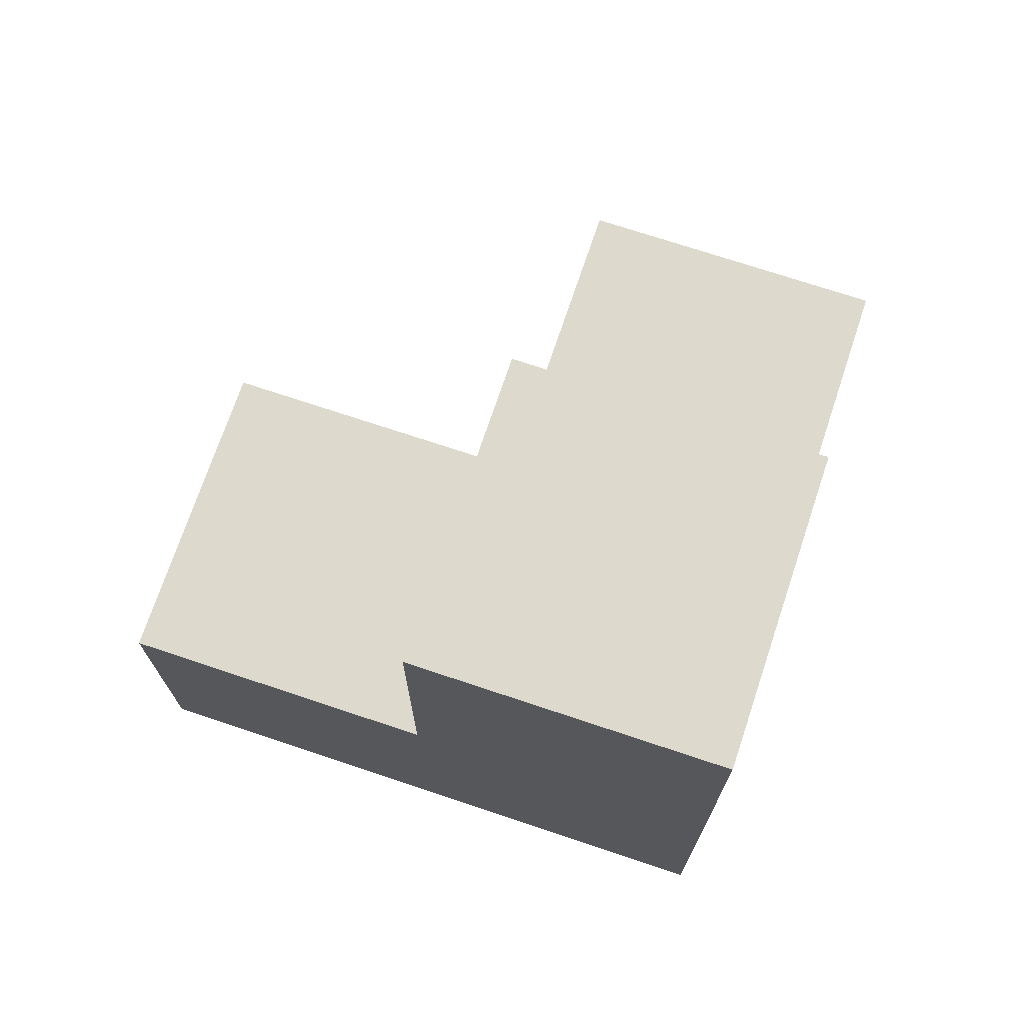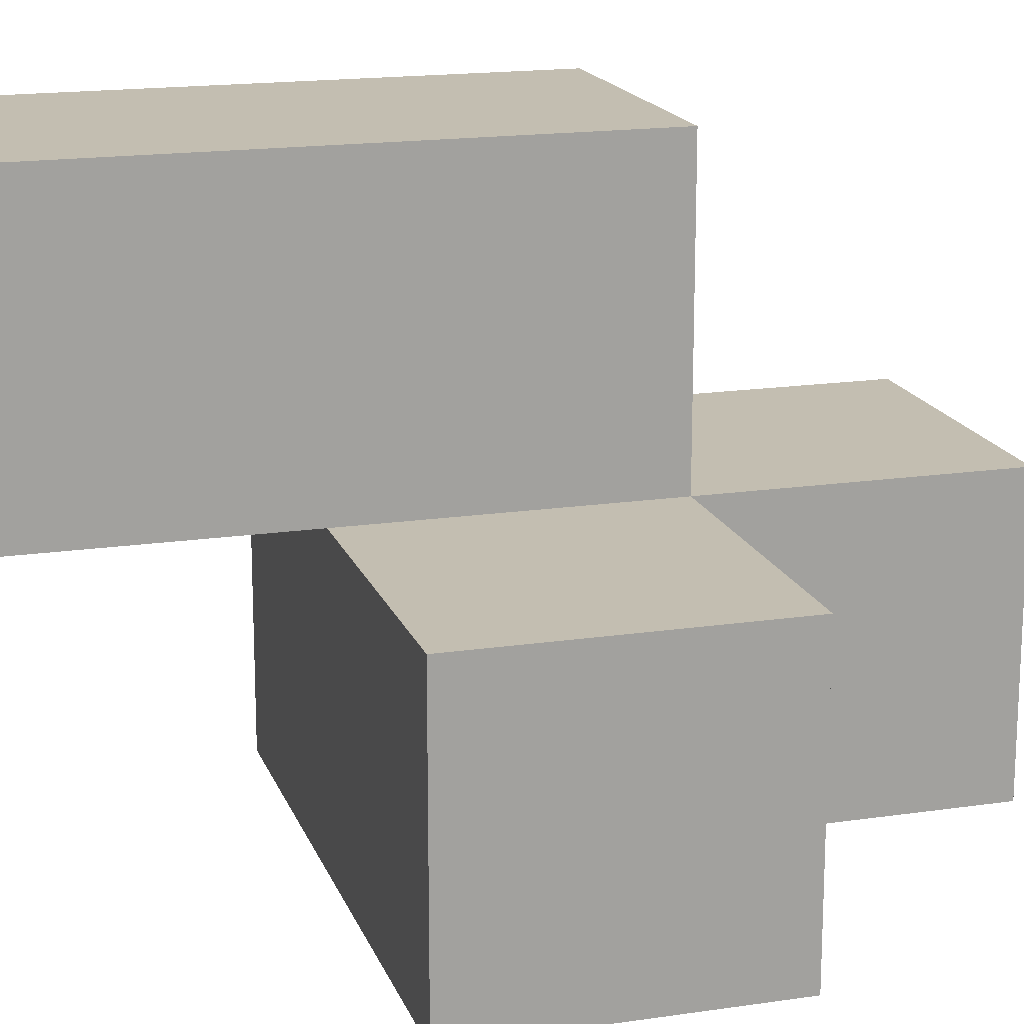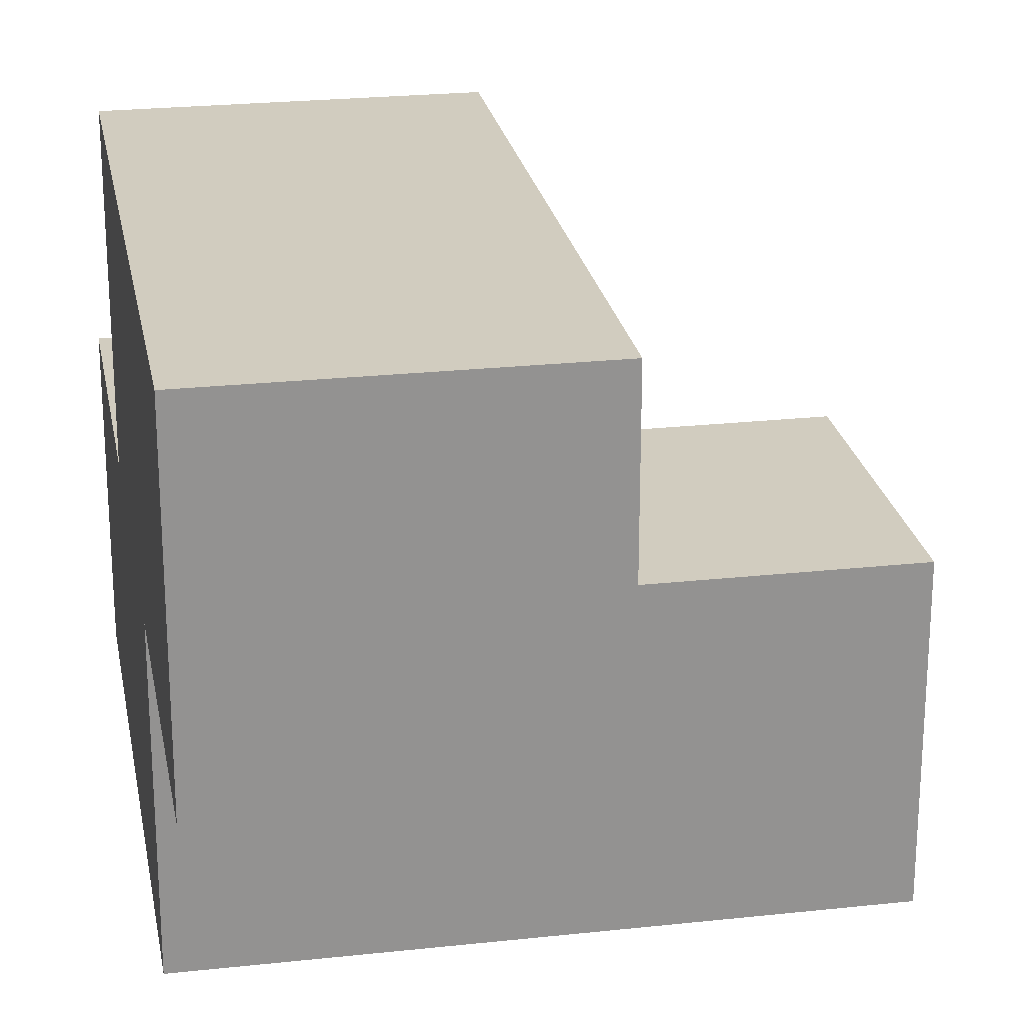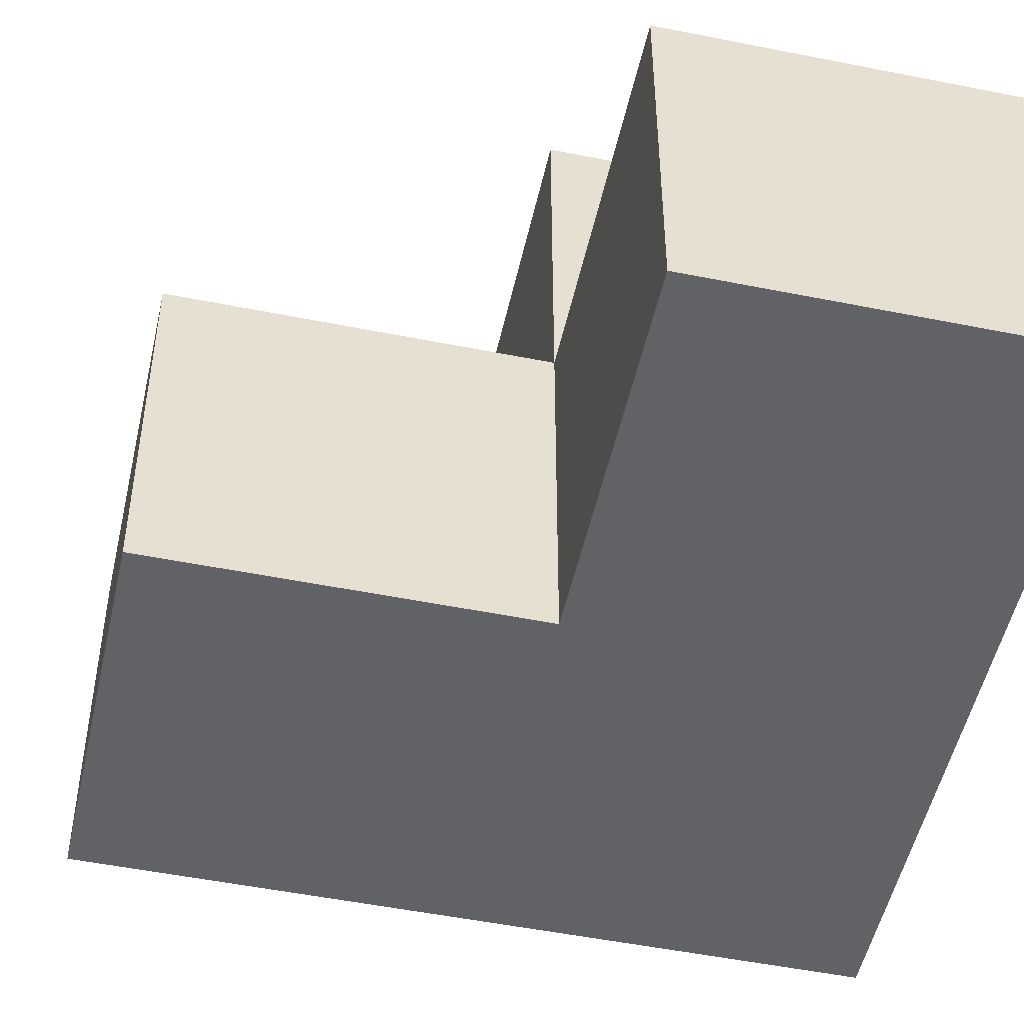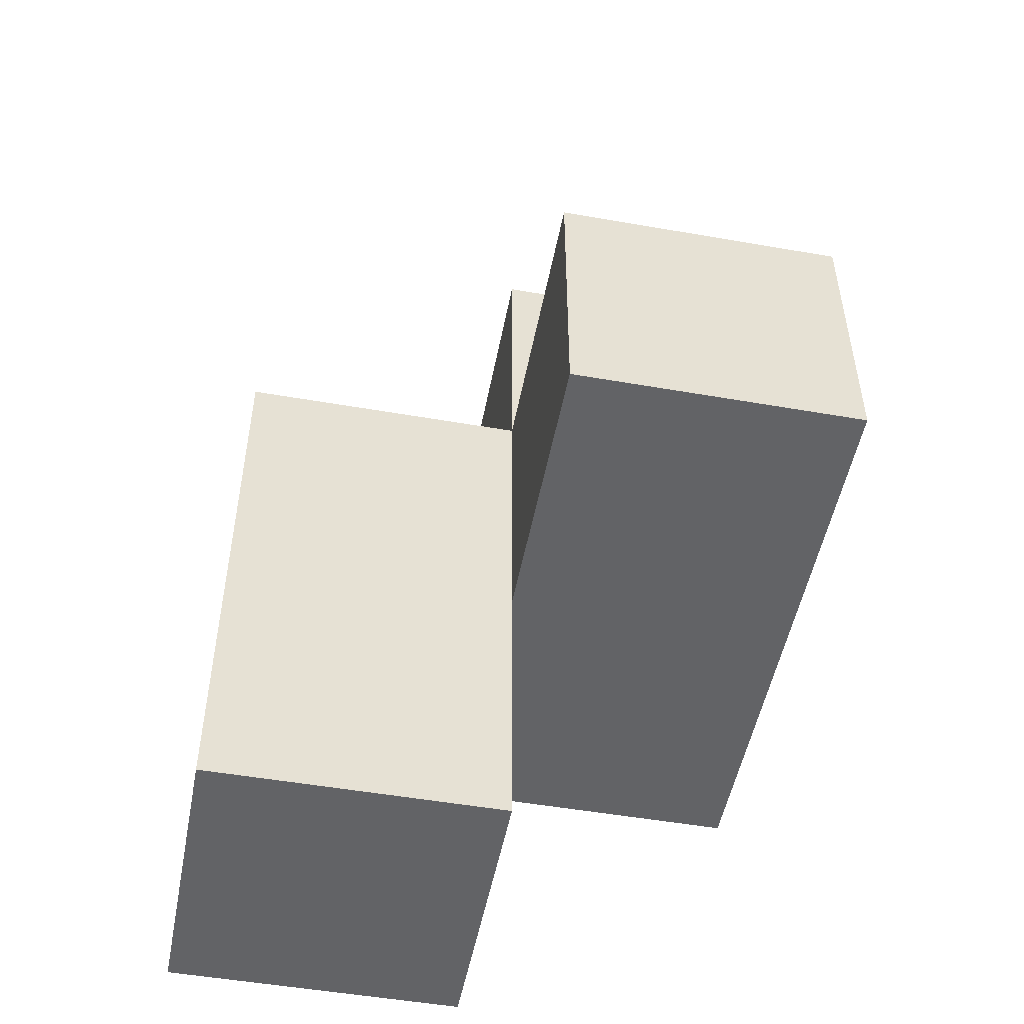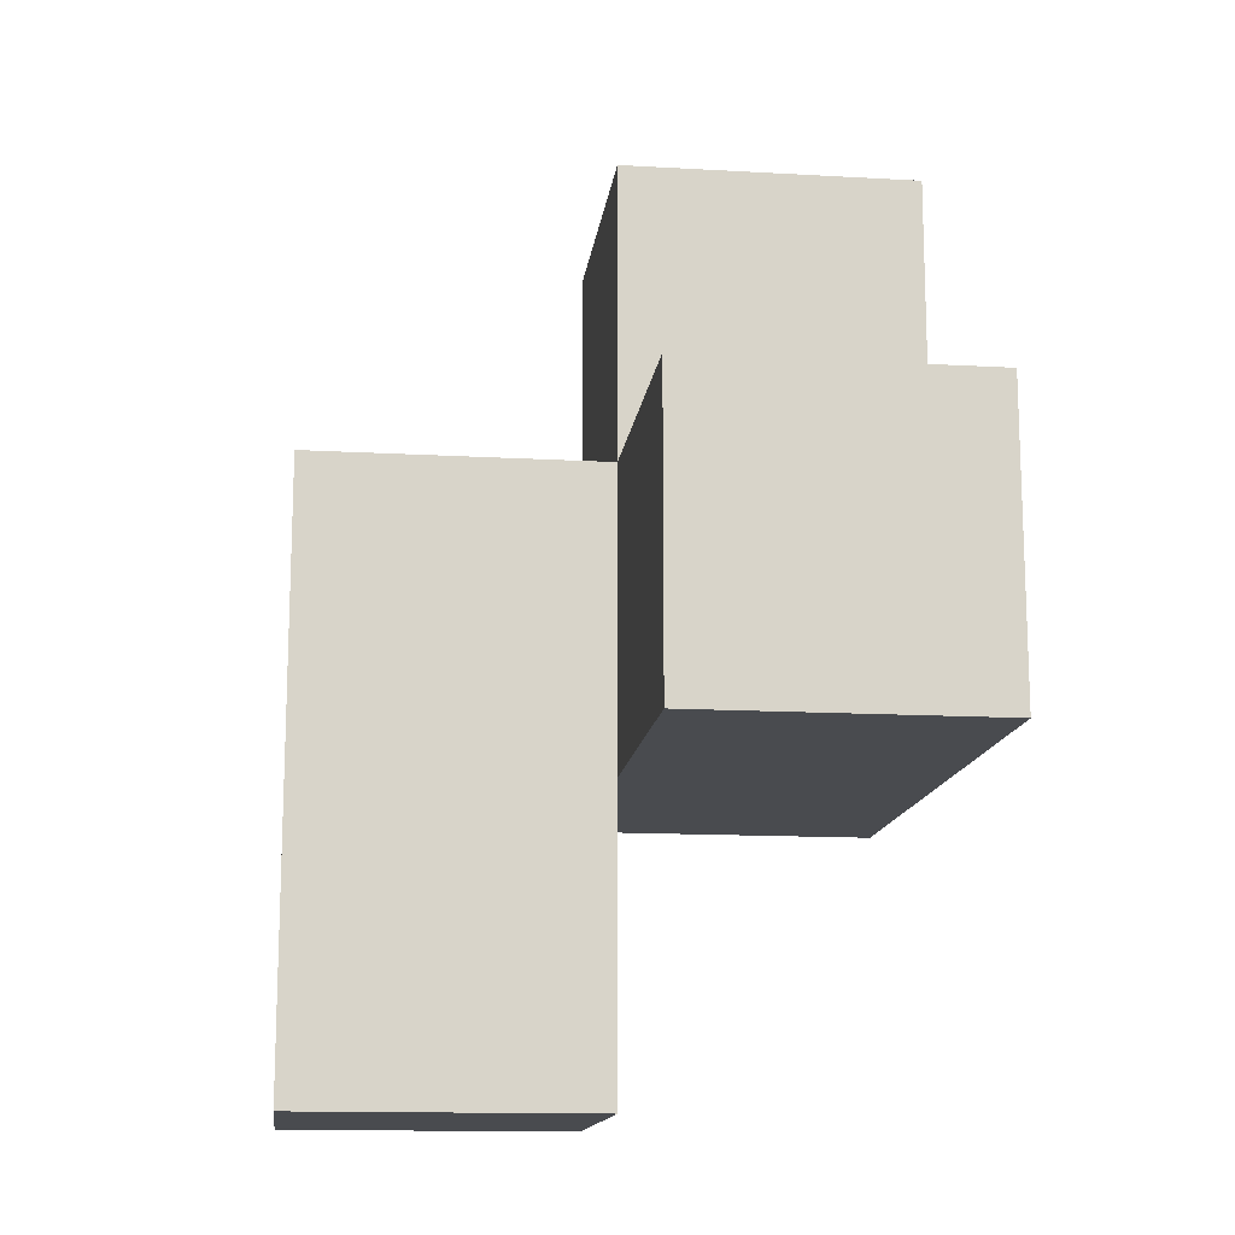
<metadata>
{"format":"obj","ext":"obj","renderer":"f3d","projection":"perspective","resolution":1024,"background":"white","views":[{"elev":71.9,"azim":-161.5,"up":"+Y"},{"elev":17.2,"azim":73.5,"up":"+Z"},{"elev":23.9,"azim":-10.3,"up":"+Z"},{"elev":-50.7,"azim":167.6,"up":"+Z"},{"elev":-50.9,"azim":79.2,"up":"+Y"},{"elev":-14.2,"azim":82.9,"up":"+Y"}]}
</metadata>
<code>
v 1.998 2.005 2.009
v 1.998 1.015 2.999
v 1.008 2.005 2.009
v 1.008 2.995 2.999
v 1.008 3.985 2.009
v 2.987 2.995 2.009
v 1.998 3.985 2.009
v 1.998 2.995 2.999
v 1.008 1.015 2.999
v 1.998 2.005 3.989
v 1.008 2.005 3.989
v 1.008 2.995 2.009
v 2.987 2.005 2.999
v 1.998 2.995 2.009
v 1.998 1.015 3.989
v 1.998 2.005 2.999
v 2.987 2.005 2.009
v 1.008 2.005 2.999
v 2.987 2.995 2.999
v 1.008 2.995 3.989
v 1.008 3.985 2.999
v 1.998 2.995 3.989
v 1.998 3.985 2.999
v 1.008 1.015 3.989
f 1 3 14
f 12 14 3
f 3 1 18
f 16 18 1
f 12 3 4
f 18 4 3
f 14 12 7
f 5 7 12
f 4 8 21
f 23 21 8
f 7 5 23
f 21 23 5
f 5 12 21
f 4 21 12
f 14 7 8
f 23 8 7
f 11 10 20
f 22 20 10
f 8 4 22
f 20 22 4
f 4 18 20
f 11 20 18
f 16 8 10
f 22 10 8
f 17 1 6
f 14 6 1
f 16 13 8
f 19 8 13
f 1 17 16
f 13 16 17
f 6 14 19
f 8 19 14
f 17 6 13
f 19 13 6
f 2 9 16
f 18 16 9
f 24 15 11
f 10 11 15
f 9 2 24
f 15 24 2
f 18 9 11
f 24 11 9
f 2 16 15
f 10 15 16

</code>
